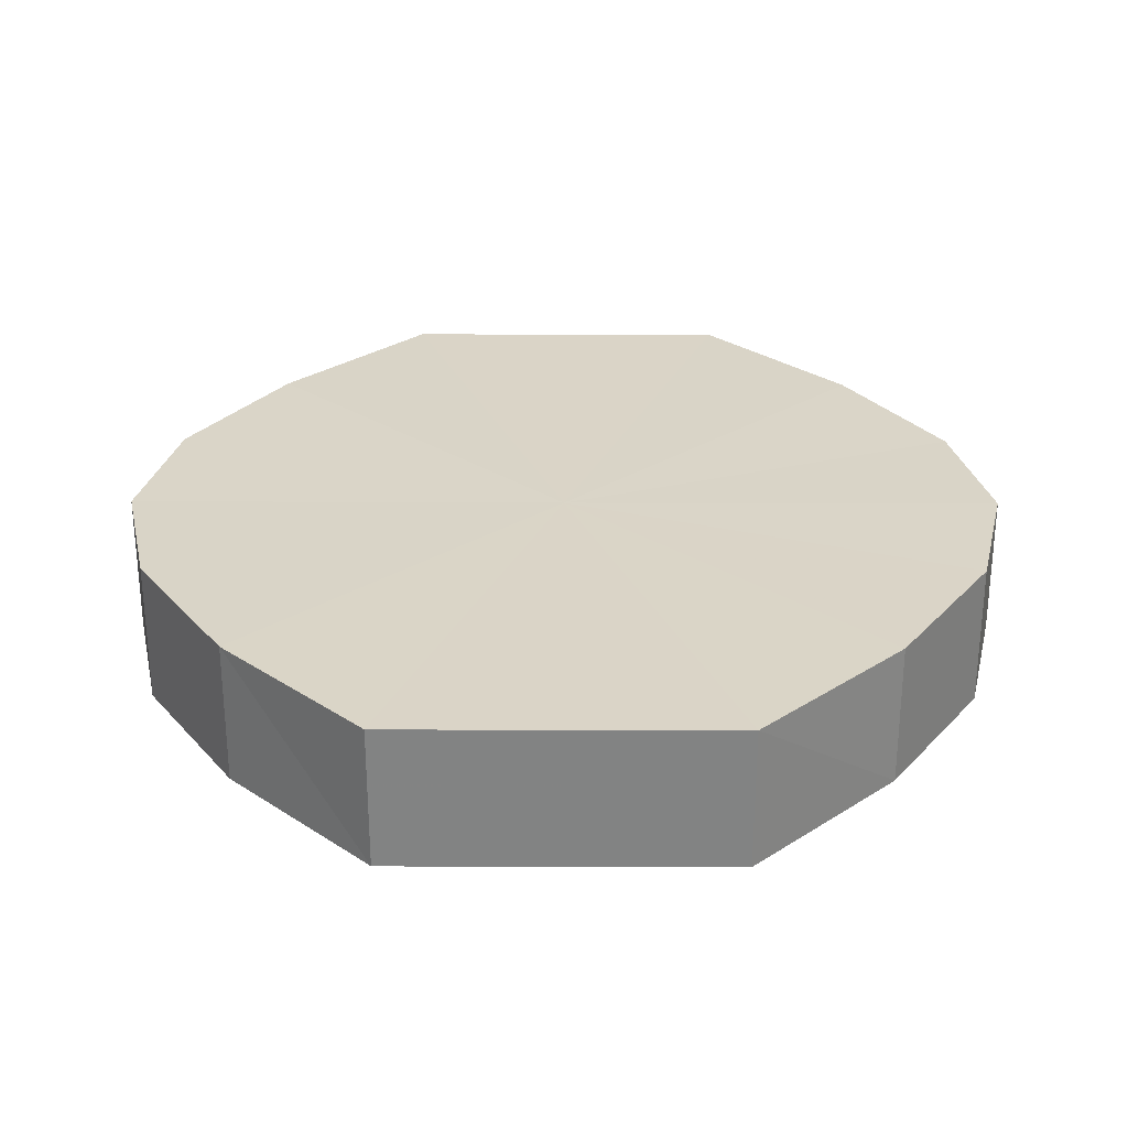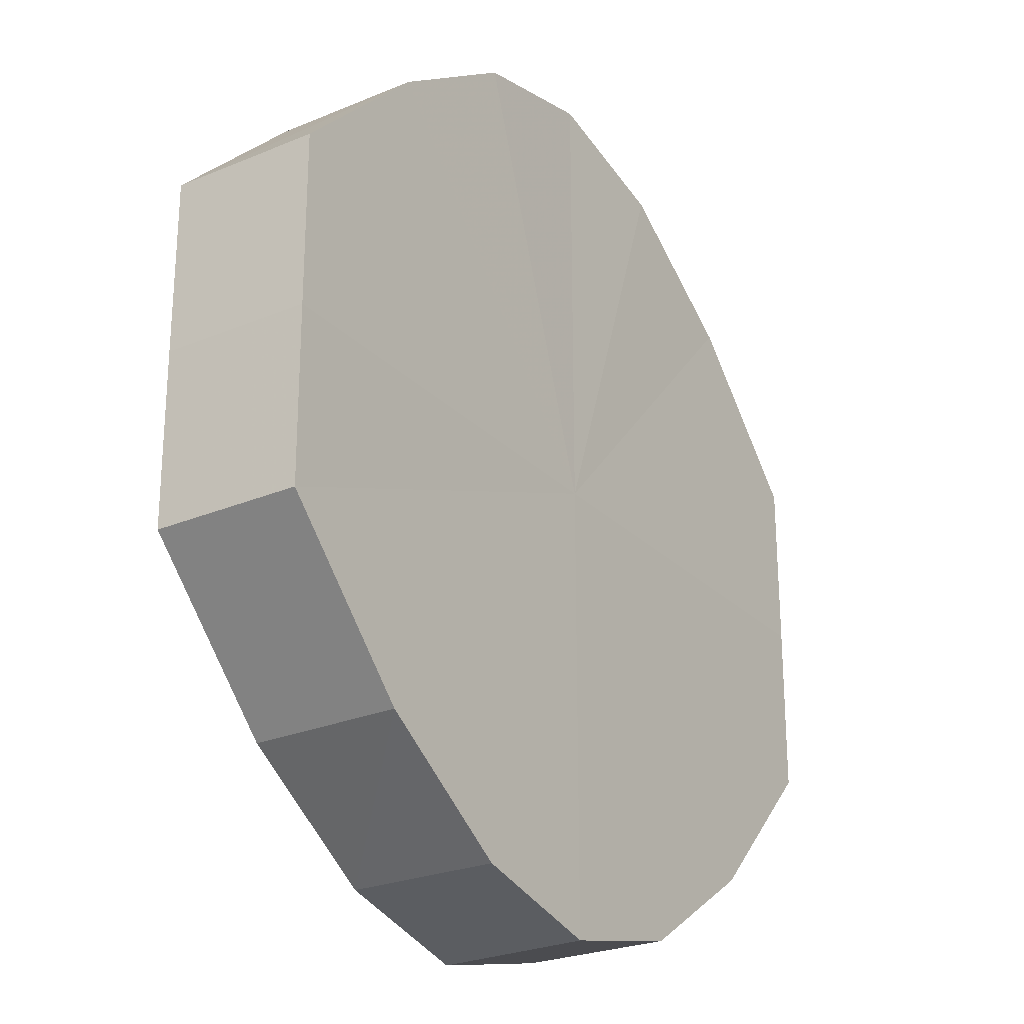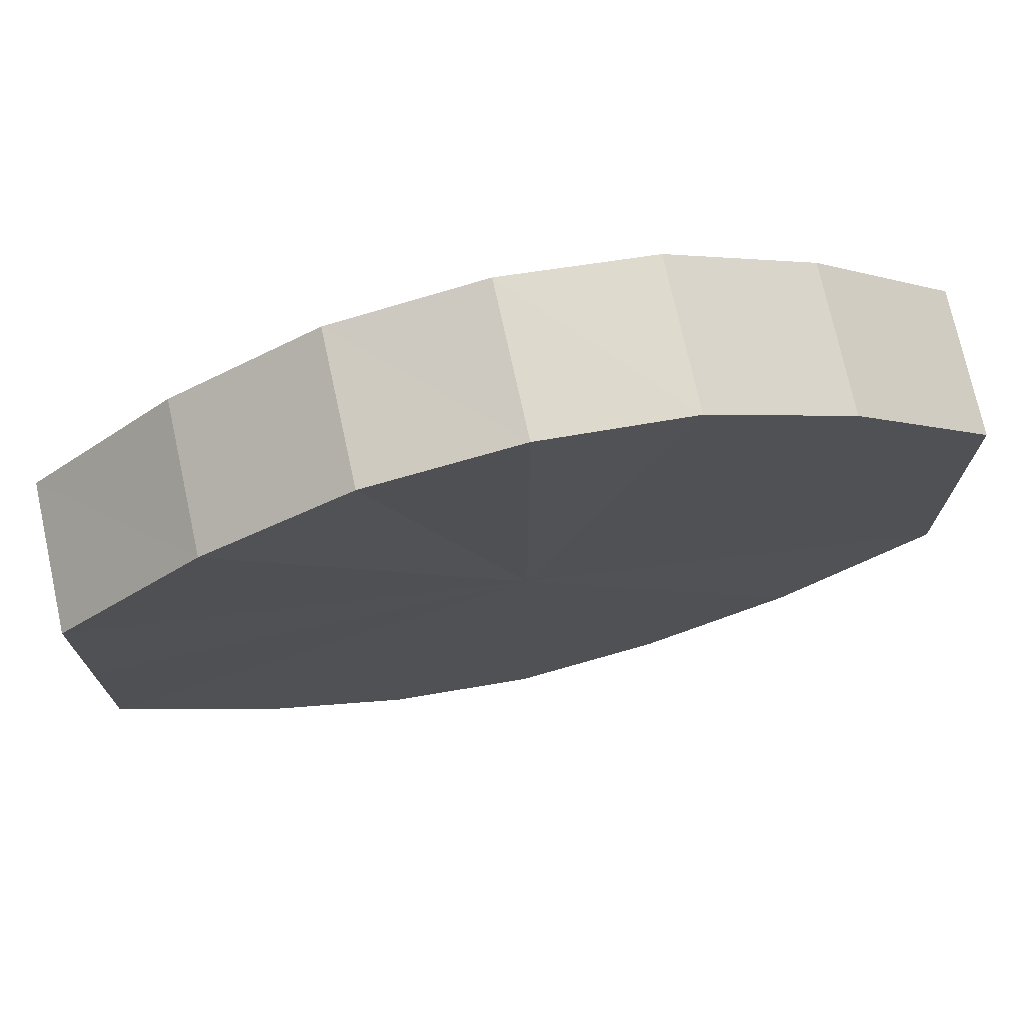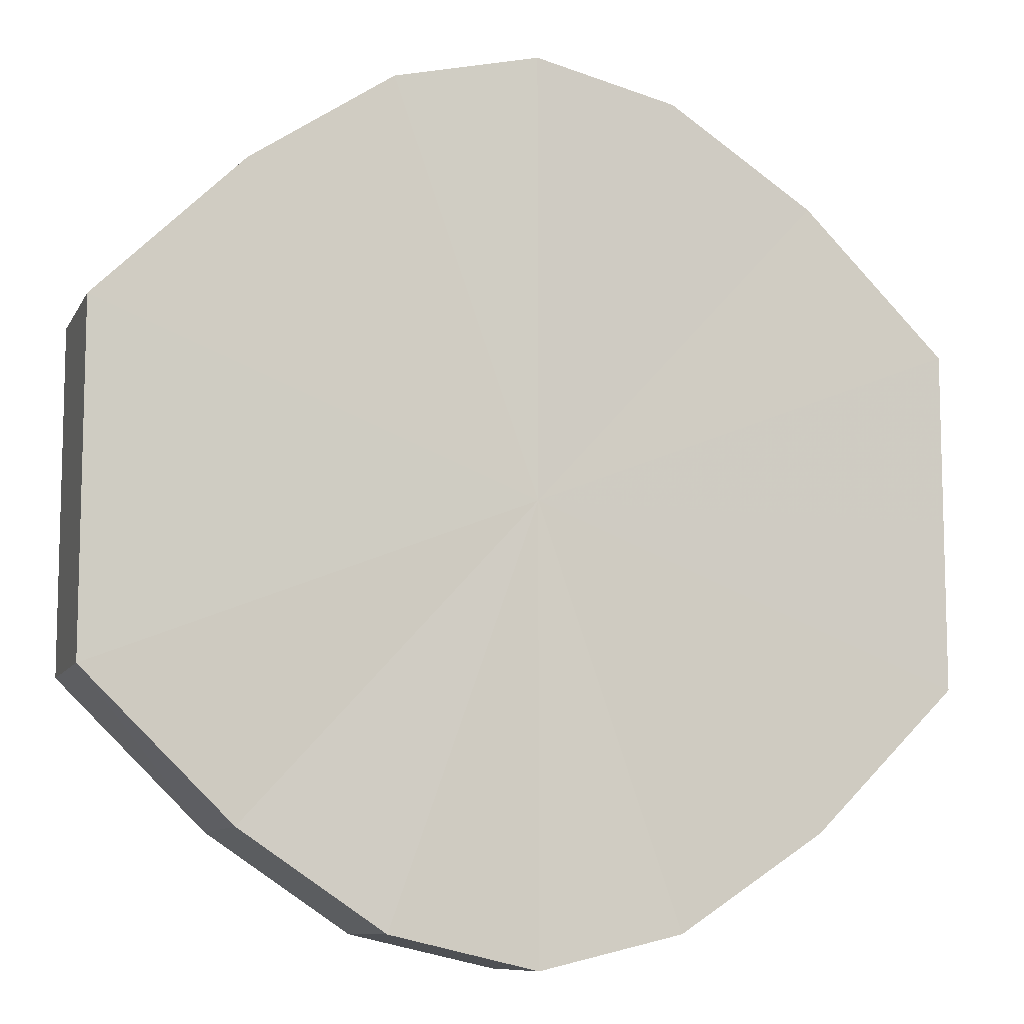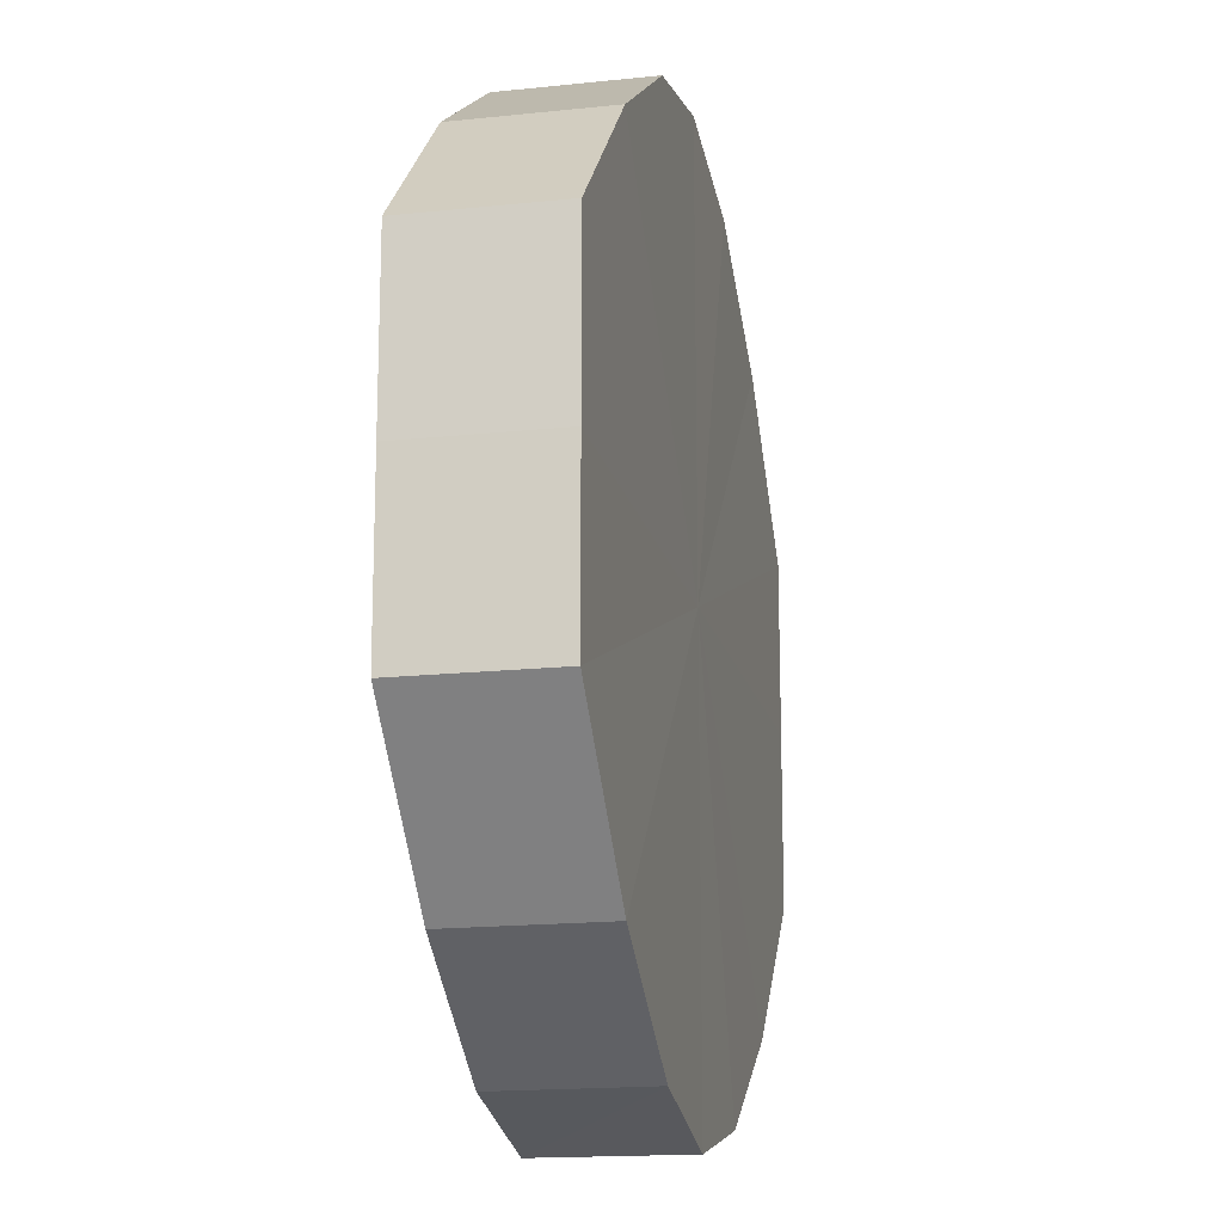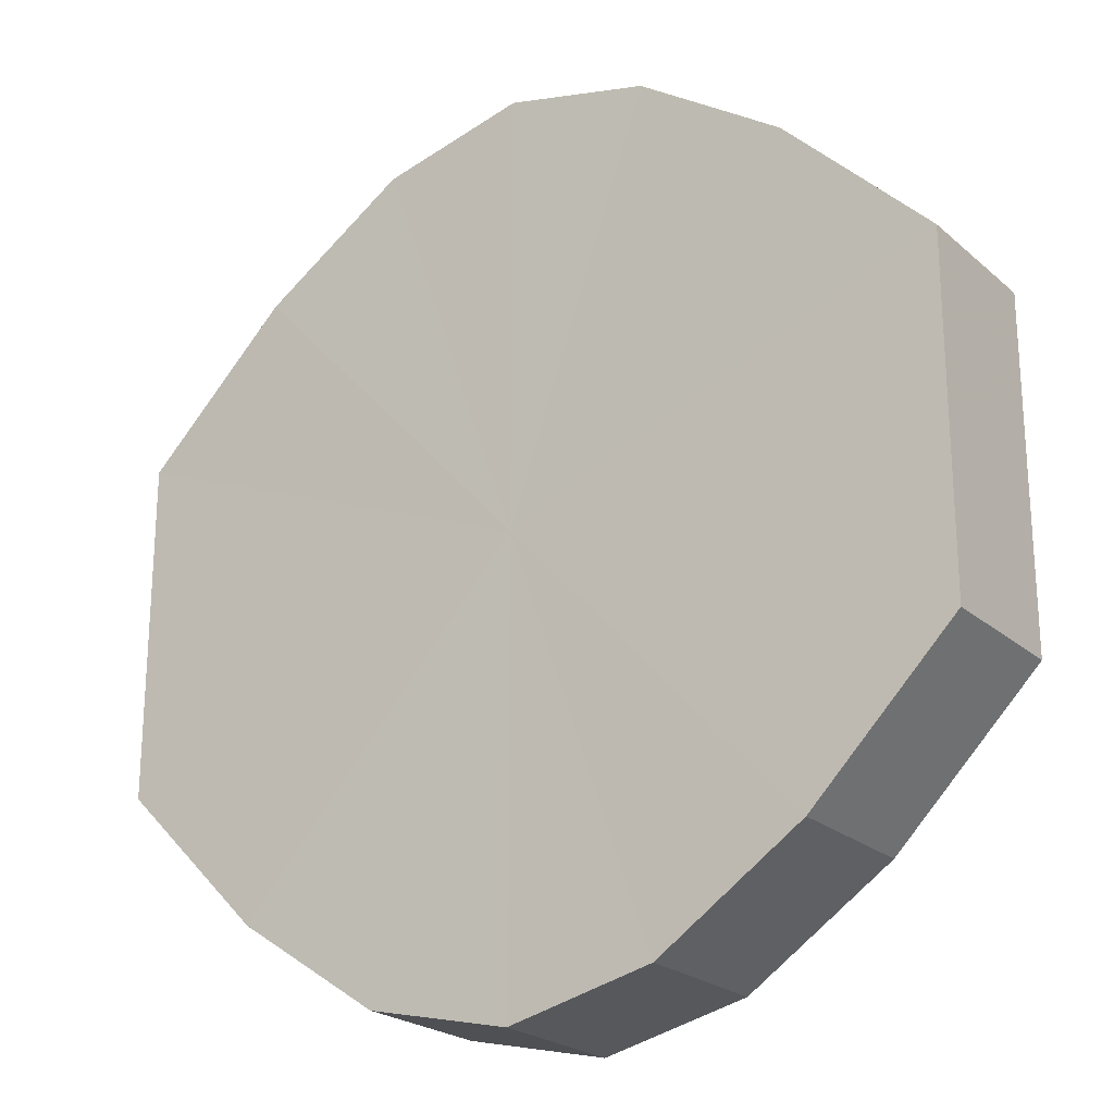
<metadata>
{"format":"obj","ext":"obj","renderer":"f3d","projection":"perspective","resolution":1024,"background":"white","views":[{"elev":28.8,"azim":90.3,"up":"+Y"},{"elev":-25.5,"azim":-56.8,"up":"+Z"},{"elev":73.7,"azim":167.4,"up":"+Z"},{"elev":-9.5,"azim":-17.7,"up":"+Z"},{"elev":-16.8,"azim":-77.8,"up":"+Z"},{"elev":-22.8,"azim":-145.2,"up":"+Z"}]}
</metadata>
<code>
o 10930
v 2175 1906 7.629
v 2175 1906 7.632
v 2175 1906 7.629
v 2175 1906 7.638
v 2175 1906 7.632
v 2175 1906 7.632
v 2175 1906 7.632
v 2175 1906 7.648
v 2175 1906 7.638
v 2175 1906 7.638
v 2175 1906 7.638
v 2175 1906 7.66
v 2175 1906 7.648
v 2175 1906 7.648
v 2175 1906 7.648
v 2175 1906 7.672
v 2175 1906 7.66
v 2175 1906 7.66
v 2175 1906 7.66
v 2175 1906 7.682
v 2175 1906 7.672
v 2175 1906 7.672
v 2175 1906 7.672
v 2175 1906 7.688
v 2175 1906 7.682
v 2175 1906 7.682
v 2175 1906 7.682
v 2175 1906 7.691
v 2175 1906 7.688
v 2175 1906 7.688
v 2175 1906 7.688
v 2175 1906 7.691
v 2175 1906 7.629
v 2175 1906 7.632
v 2175 1906 7.632
v 2175 1906 7.638
v 2175 1906 7.638
v 2175 1906 7.632
v 2175 1906 7.629
v 2175 1906 7.638
v 2175 1906 7.632
v 2175 1906 7.648
v 2175 1906 7.648
v 2175 1906 7.648
v 2175 1906 7.638
v 2175 1906 7.66
v 2175 1906 7.648
v 2175 1906 7.66
v 2175 1906 7.66
v 2175 1906 7.672
v 2175 1906 7.66
v 2175 1906 7.682
v 2175 1906 7.672
v 2175 1906 7.672
v 2175 1906 7.672
v 2175 1906 7.688
v 2175 1906 7.682
v 2175 1906 7.691
v 2175 1906 7.688
v 2175 1906 7.682
v 2175 1906 7.682
v 2175 1906 7.688
v 2175 1906 7.691
v 2175 1906 7.688
v 2175 1906 7.66
v 2175 1906 7.632
v 2175 1906 7.629
v 2175 1906 7.638
v 2175 1906 7.632
v 2175 1906 7.648
v 2175 1906 7.638
v 2175 1906 7.66
v 2175 1906 7.648
v 2175 1906 7.672
v 2175 1906 7.66
v 2175 1906 7.682
v 2175 1906 7.672
v 2175 1906 7.688
v 2175 1906 7.682
v 2175 1906 7.691
v 2175 1906 7.688
v 2175 1906 7.66
v 2175 1906 7.629
v 2175 1906 7.632
v 2175 1906 7.632
v 2175 1906 7.638
v 2175 1906 7.638
v 2175 1906 7.648
v 2175 1906 7.648
v 2175 1906 7.66
v 2175 1906 7.66
v 2175 1906 7.672
v 2175 1906 7.672
v 2175 1906 7.682
v 2175 1906 7.682
v 2175 1906 7.688
v 2175 1906 7.688
v 2175 1906 7.691
f 1 2 3
f 2 4 5
f 6 1 7
f 4 8 9
f 10 6 11
f 8 12 13
f 14 10 15
f 12 16 17
f 18 14 19
f 16 20 21
f 22 18 23
f 20 24 25
f 26 22 27
f 24 28 29
f 30 26 31
f 28 30 32
f 33 34 35
f 35 36 37
f 38 39 33
f 40 41 38
f 37 42 43
f 44 45 40
f 46 47 44
f 43 48 49
f 50 51 46
f 52 53 50
f 49 54 55
f 56 57 52
f 58 59 56
f 55 60 61
f 62 63 58
f 61 64 62
f 65 66 67
f 65 68 66
f 65 67 69
f 65 70 68
f 65 69 71
f 65 72 70
f 65 71 73
f 65 74 72
f 65 73 75
f 65 76 74
f 65 75 77
f 65 78 76
f 65 77 79
f 65 80 78
f 65 79 81
f 65 81 80
f 82 83 84
f 82 85 83
f 82 84 86
f 82 87 85
f 82 86 88
f 82 89 87
f 82 88 90
f 82 91 89
f 82 90 92
f 82 93 91
f 82 92 94
f 82 95 93
f 82 94 96
f 82 97 95
f 82 96 98
f 82 98 97

</code>
